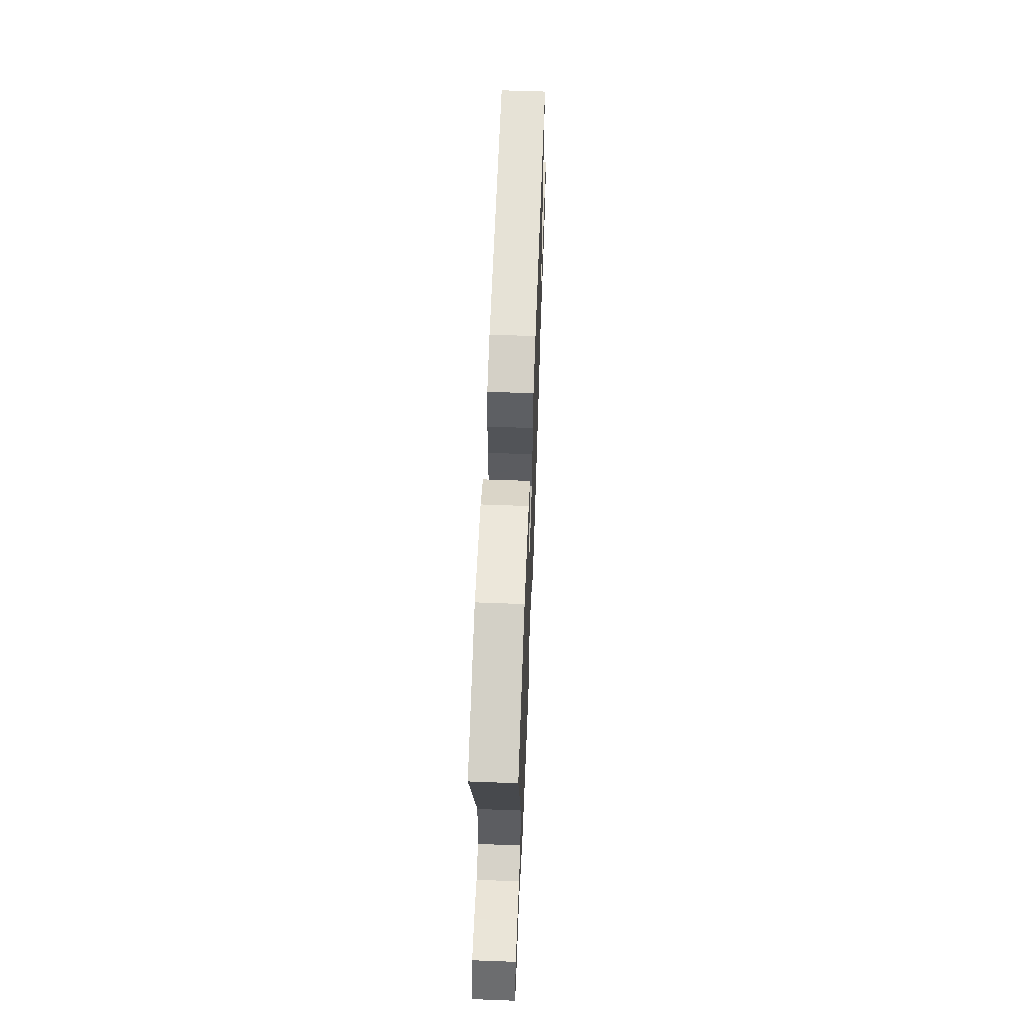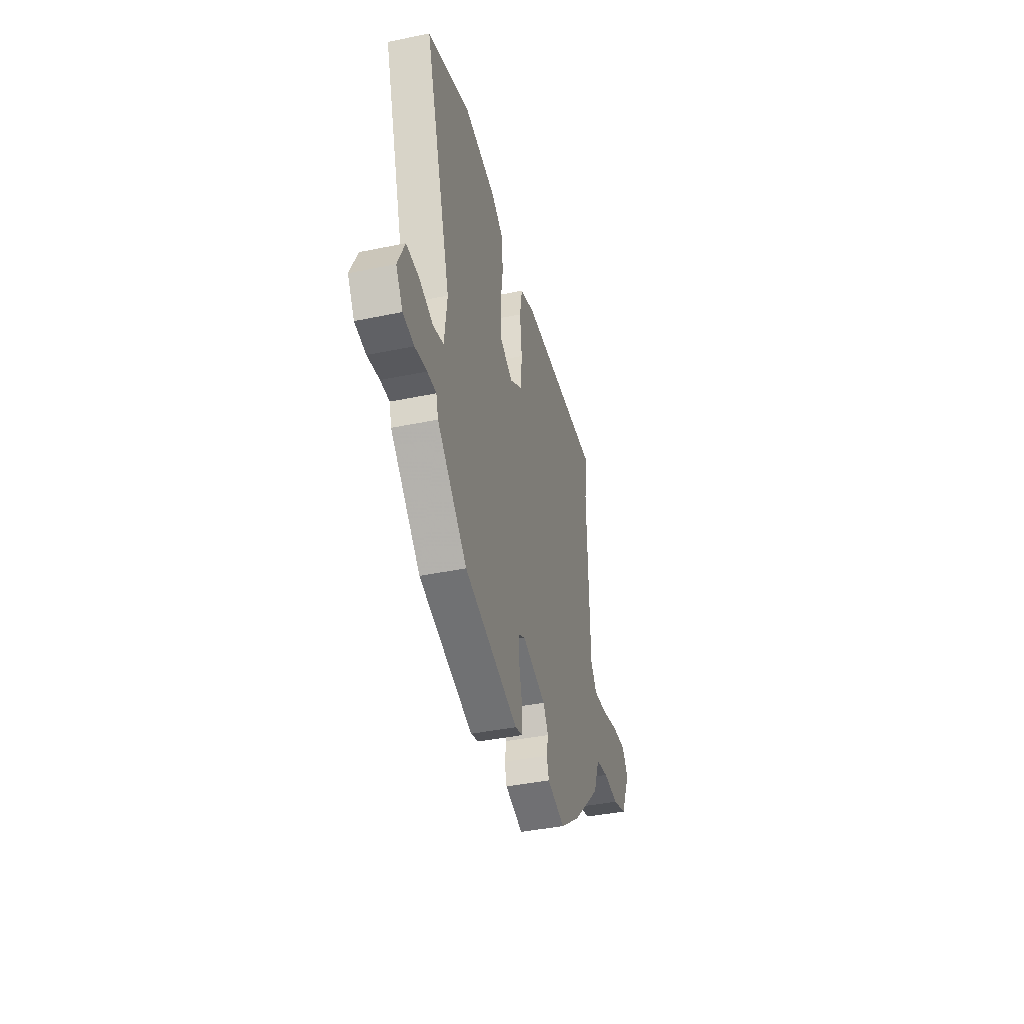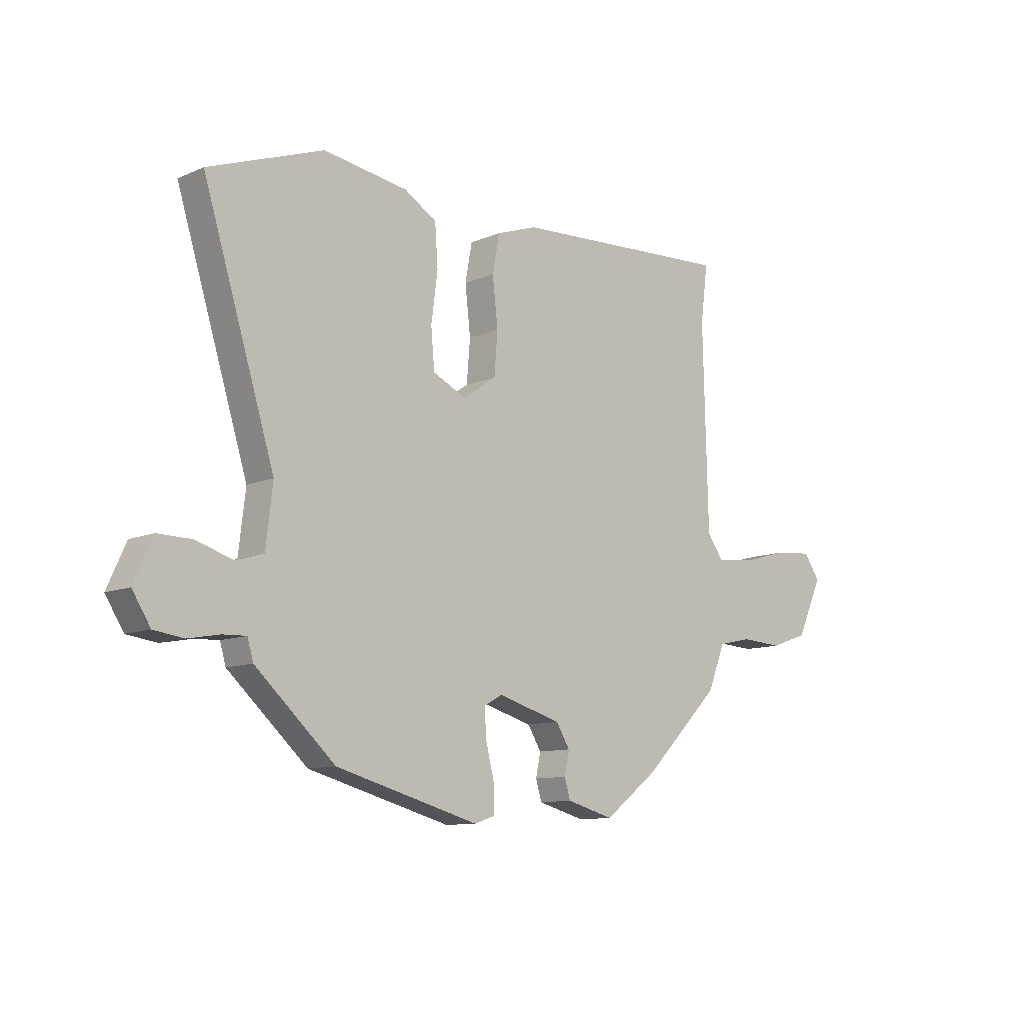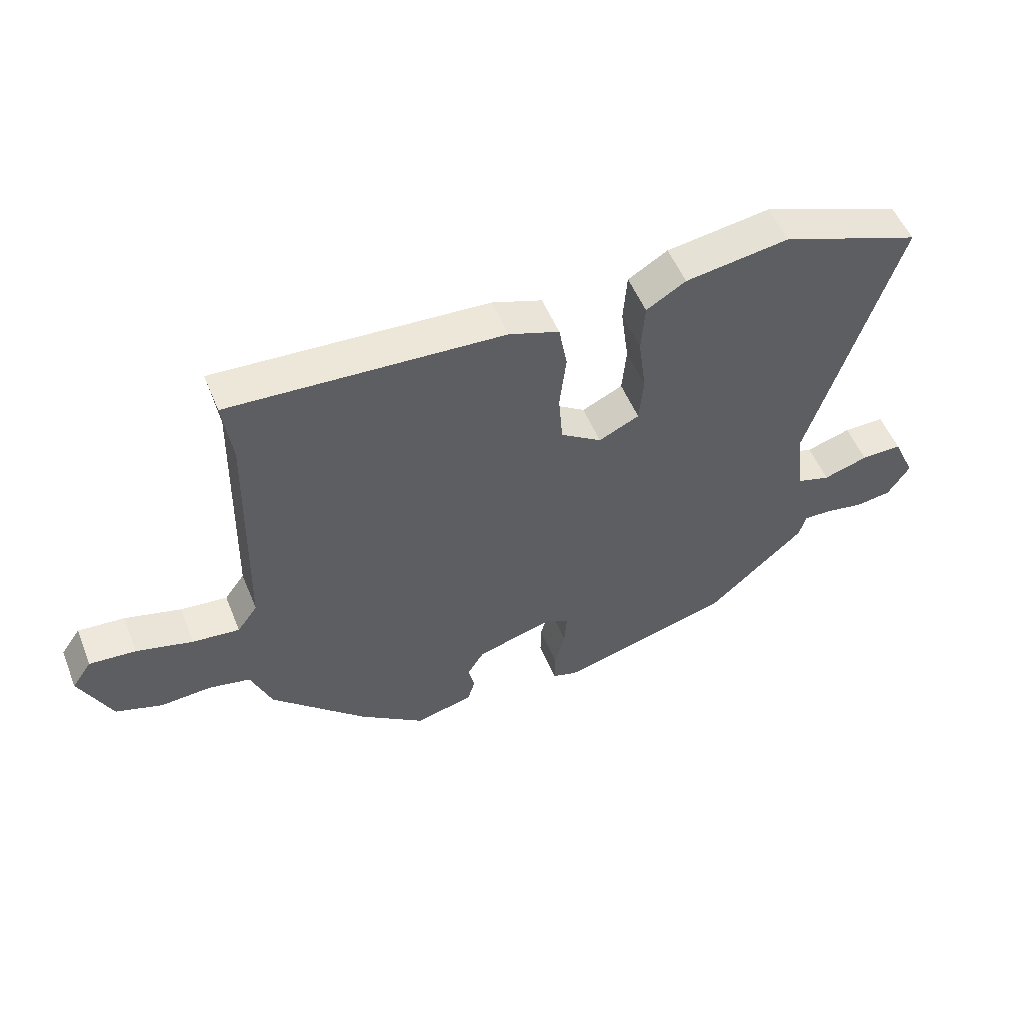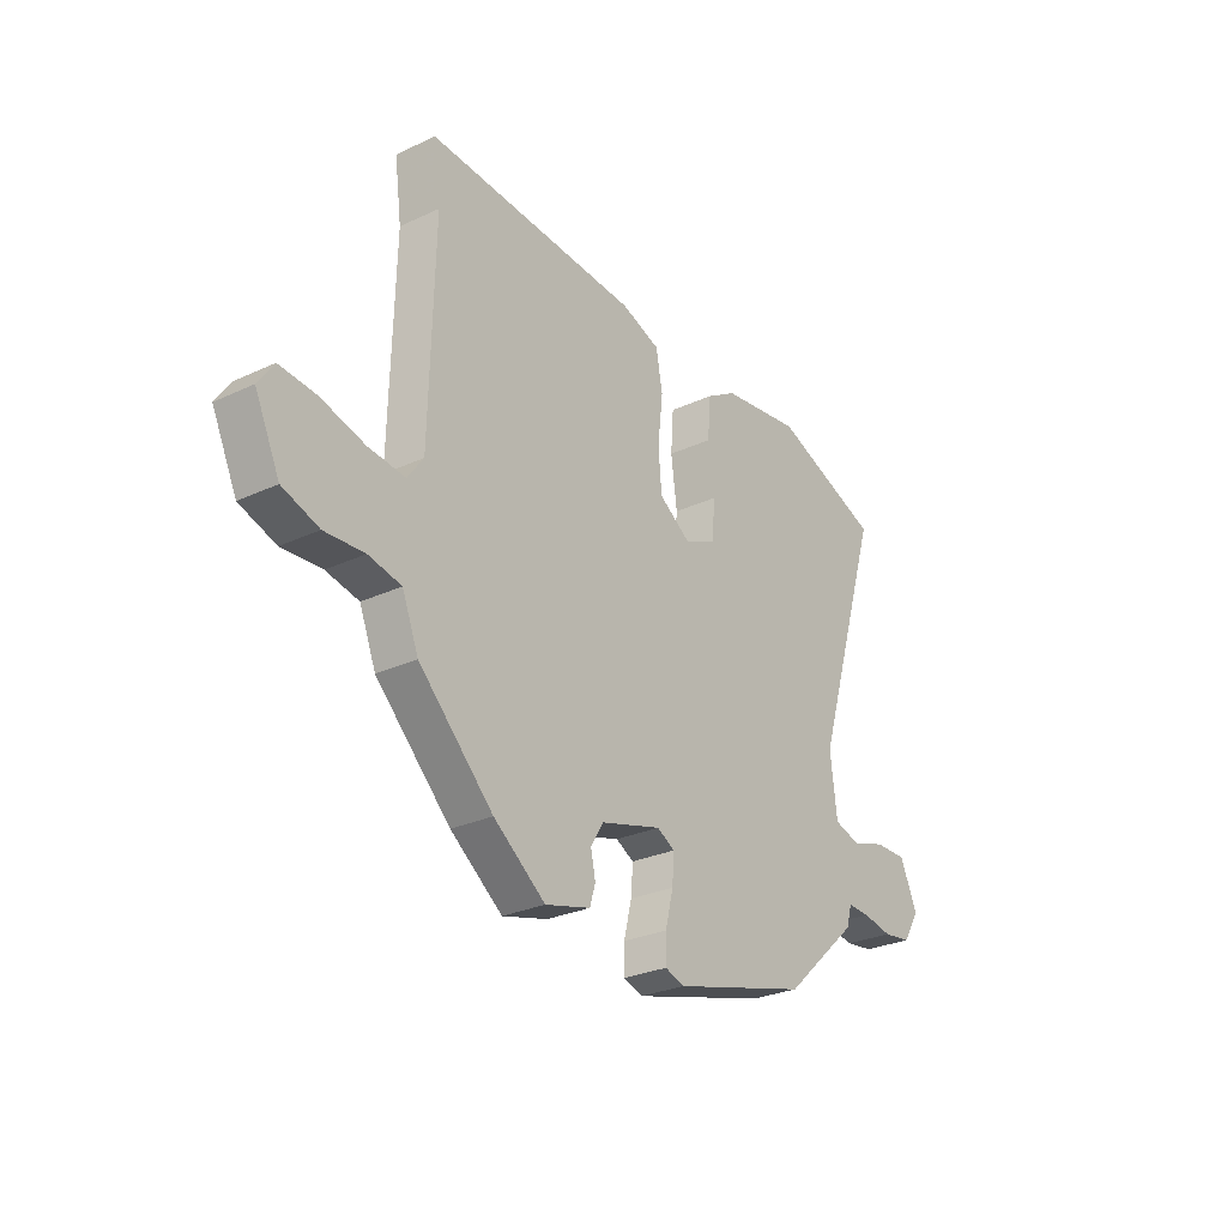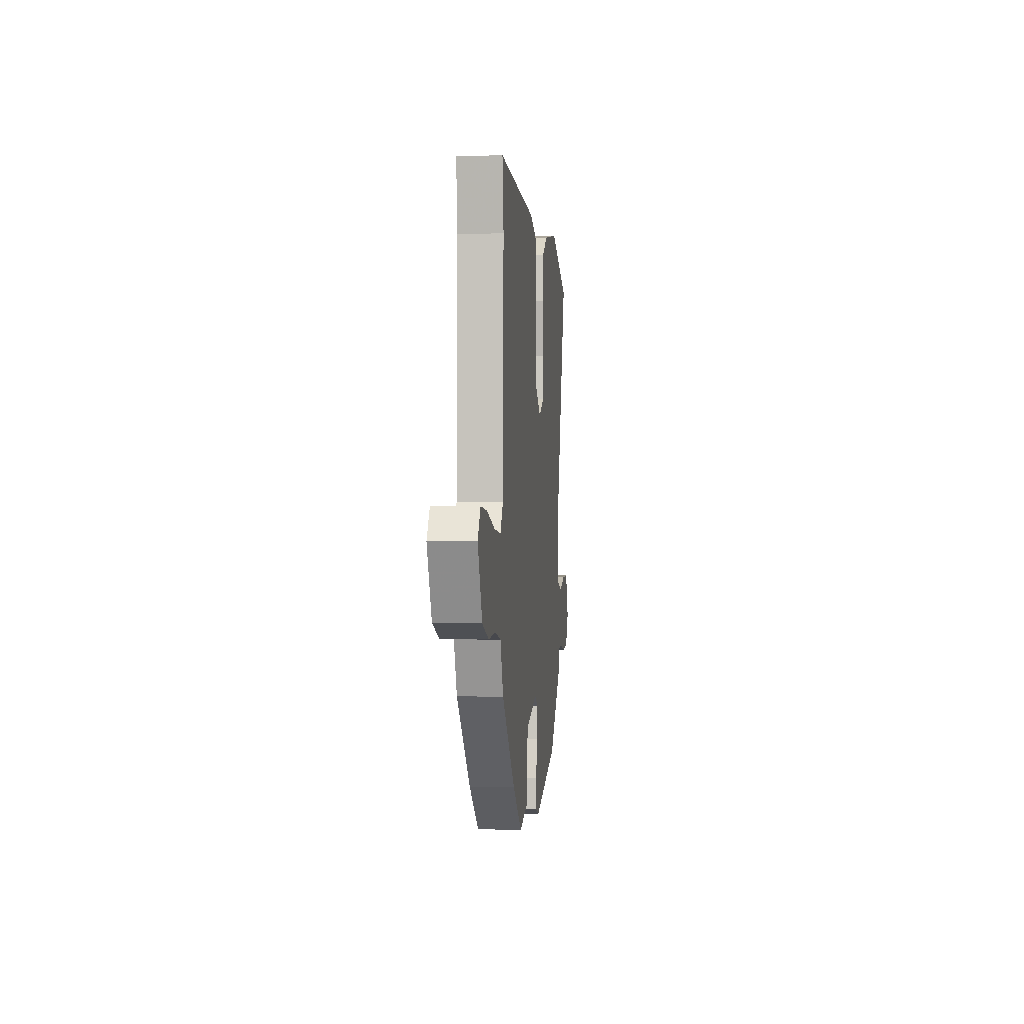
<metadata>
{"format":"obj","ext":"obj","renderer":"f3d","projection":"perspective","resolution":1024,"background":"white","views":[{"elev":60.3,"azim":92.2,"up":"+Z"},{"elev":-40.9,"azim":104.2,"up":"+Z"},{"elev":-10.7,"azim":136.5,"up":"+Z"},{"elev":53.5,"azim":-22.0,"up":"+Z"},{"elev":-27.7,"azim":-54.5,"up":"+Z"},{"elev":0.2,"azim":-84.1,"up":"+Z"}]}
</metadata>
<code>
v 0.424 0.07 0.528
v 0.658 0.07 0.441
v 0.512 0.07 -0.025
v 0.526 0.07 -0.144
v 0.582 0.07 -0.161
v 0.657 0.07 -0.138
v 0.726 0.07 -0.137
v 0.764 0.07 -0.221
v 0.727 0.07 -0.279
v 0.667 0.07 -0.287
v 0.603 0.07 -0.275
v 0.555 0.07 -0.273
v 0.543 0.07 -0.314
v 0.381 0.07 -0.46
v 0.089 0.07 -0.539
v 0.047 0.07 -0.525
v 0.048 0.07 -0.471
v 0.065 0.07 -0.403
v 0.069 0.07 -0.346
v 0.031 0.07 -0.325
v -0.099 0.07 -0.362
v -0.127 0.07 -0.407
v -0.117 0.07 -0.454
v -0.129 0.07 -0.494
v -0.226 0.07 -0.52
v -0.337 0.07 -0.436
v -0.496 0.07 -0.279
v -0.531 0.07 -0.191
v -0.601 0.07 -0.176
v -0.686 0.07 -0.181
v -0.764 0.07 -0.154
v -0.817 0.07 -0.04
v -0.784 0.07 0.008
v -0.706 0.07 0.001
v -0.612 0.07 -0.025
v -0.533 0.07 -0.034
v -0.499 0.07 0.013
v -0.489 0.07 0.418
v -0.504 0.07 0.533
v -0.046 0.07 0.505
v 0.038 0.07 0.475
v 0.052 0.07 0.398
v 0.041 0.07 0.302
v 0.048 0.07 0.216
v 0.117 0.07 0.169
v 0.185 0.07 0.201
v 0.192 0.07 0.281
v 0.179 0.07 0.379
v 0.185 0.07 0.463
v 0.251 0.07 0.503
v 0.424 0 0.528
v 0.658 0 0.441
v 0.512 0 -0.025
v 0.526 0 -0.144
v 0.582 0 -0.161
v 0.657 0 -0.138
v 0.726 0 -0.137
v 0.764 0 -0.221
v 0.727 0 -0.279
v 0.667 0 -0.287
v 0.603 0 -0.275
v 0.555 0 -0.273
v 0.543 0 -0.314
v 0.381 0 -0.46
v 0.089 0 -0.539
v 0.047 0 -0.525
v 0.048 0 -0.471
v 0.065 0 -0.403
v 0.069 0 -0.346
v 0.031 0 -0.325
v -0.099 0 -0.362
v -0.127 0 -0.407
v -0.117 0 -0.454
v -0.129 0 -0.494
v -0.226 0 -0.52
v -0.337 0 -0.436
v -0.496 0 -0.279
v -0.531 0 -0.191
v -0.601 0 -0.176
v -0.686 0 -0.181
v -0.764 0 -0.154
v -0.817 0 -0.04
v -0.784 0 0.008
v -0.706 0 0.001
v -0.612 0 -0.025
v -0.533 0 -0.034
v -0.499 0 0.013
v -0.489 0 0.418
v -0.504 0 0.533
v -0.046 0 0.505
v 0.038 0 0.475
v 0.052 0 0.398
v 0.041 0 0.302
v 0.048 0 0.216
v 0.117 0 0.169
v 0.185 0 0.201
v 0.192 0 0.281
v 0.179 0 0.379
v 0.185 0 0.463
v 0.251 0 0.503
f 47 48 49 50
f 46 47 50 1
f 40 41 42 43
f 38 39 40 43
f 37 38 43 44
f 36 37 44 45
f 32 33 34 35
f 32 35 36
f 29 30 31 32
f 28 29 32 36
f 27 28 36 45
f 22 23 24 25
f 21 22 25 26
f 15 16 17 18
f 15 18 19
f 12 13 14 15
f 12 15 19
f 8 9 10 11
f 8 11 12
f 5 6 7 8
f 4 5 8 12
f 46 1 2 3
f 46 3 4
f 21 26 27 45
f 20 21 45 46
f 19 20 46
f 4 12 19 46
f 100 99 98 97
f 51 100 97 96
f 93 92 91 90
f 93 90 89 88
f 94 93 88 87
f 95 94 87 86
f 85 84 83 82
f 86 85 82
f 82 81 80 79
f 86 82 79 78
f 95 86 78 77
f 75 74 73 72
f 76 75 72 71
f 68 67 66 65
f 69 68 65
f 65 64 63 62
f 69 65 62
f 61 60 59 58
f 62 61 58
f 58 57 56 55
f 62 58 55 54
f 53 52 51 96
f 54 53 96
f 95 77 76 71
f 96 95 71 70
f 96 70 69
f 96 69 62 54
f 1 51 52 2
f 2 52 53 3
f 3 53 54 4
f 4 54 55 5
f 5 55 56 6
f 6 56 57 7
f 7 57 58 8
f 8 58 59 9
f 9 59 60 10
f 10 60 61 11
f 11 61 62 12
f 12 62 63 13
f 13 63 64 14
f 14 64 65 15
f 15 65 66 16
f 16 66 67 17
f 17 67 68 18
f 18 68 69 19
f 19 69 70 20
f 20 70 71 21
f 21 71 72 22
f 22 72 73 23
f 23 73 74 24
f 24 74 75 25
f 25 75 76 26
f 26 76 77 27
f 27 77 78 28
f 28 78 79 29
f 29 79 80 30
f 30 80 81 31
f 31 81 82 32
f 32 82 83 33
f 33 83 84 34
f 34 84 85 35
f 35 85 86 36
f 36 86 87 37
f 37 87 88 38
f 38 88 89 39
f 39 89 90 40
f 40 90 91 41
f 41 91 92 42
f 42 92 93 43
f 43 93 94 44
f 44 94 95 45
f 45 95 96 46
f 46 96 97 47
f 47 97 98 48
f 48 98 99 49
f 49 99 100 50
f 50 100 51 1

</code>
